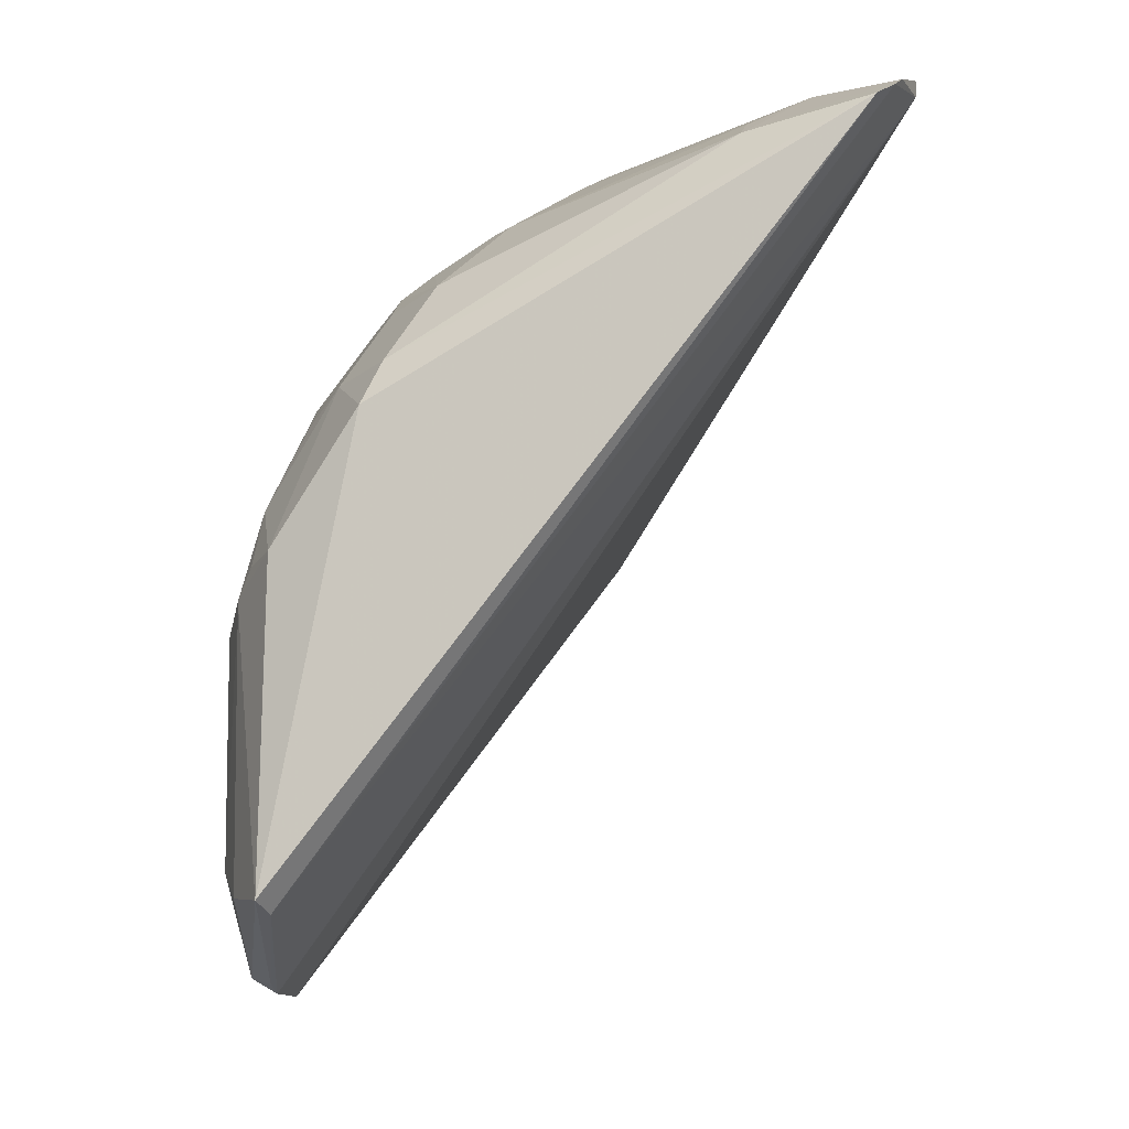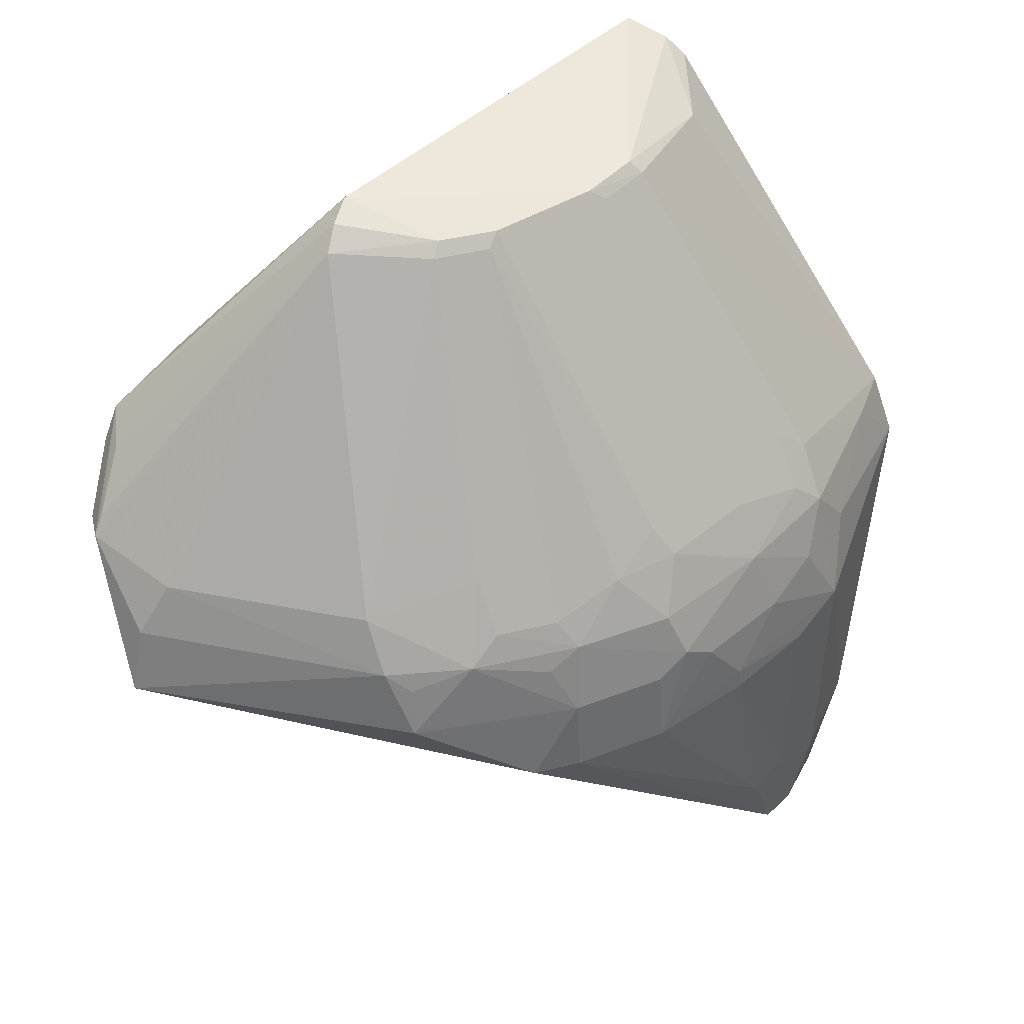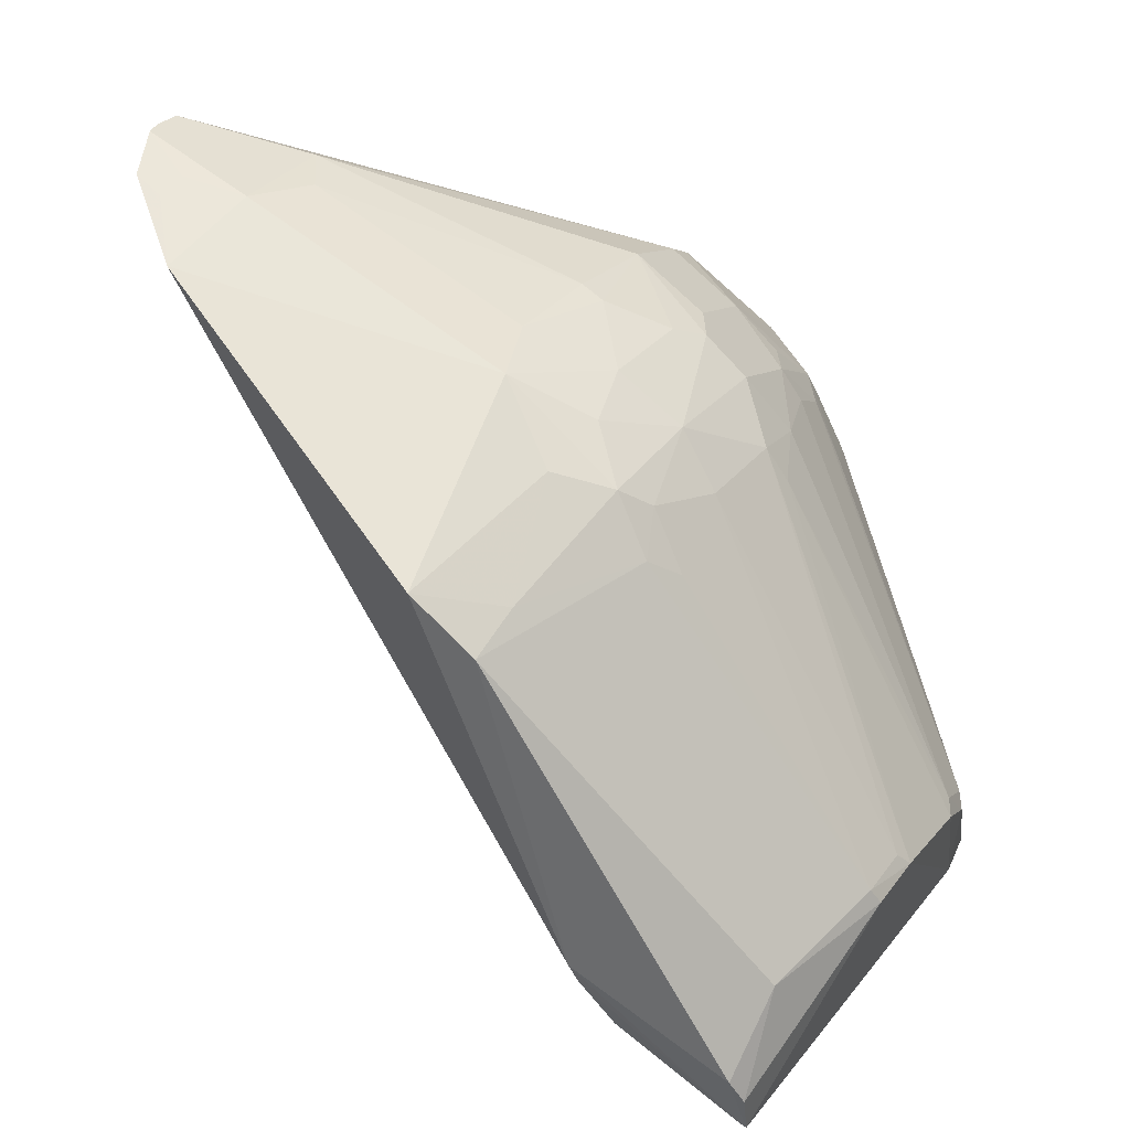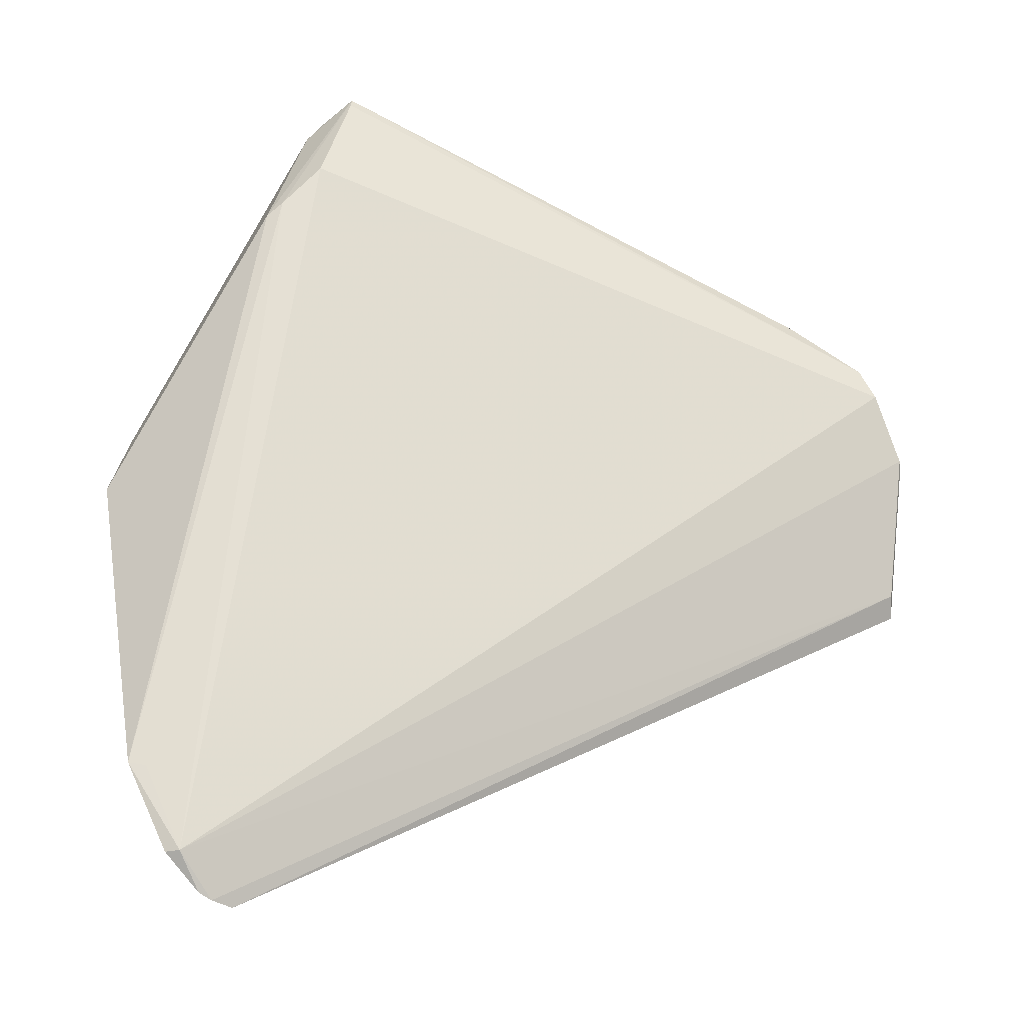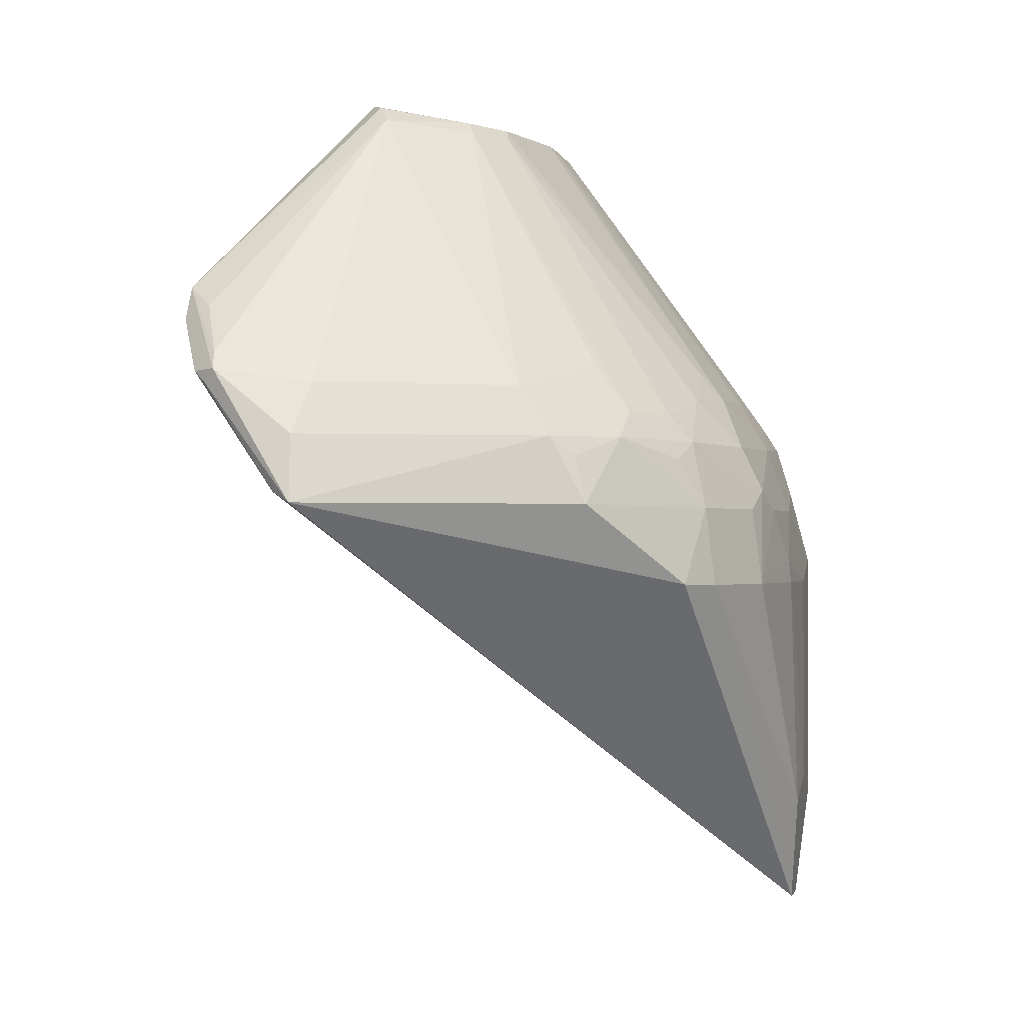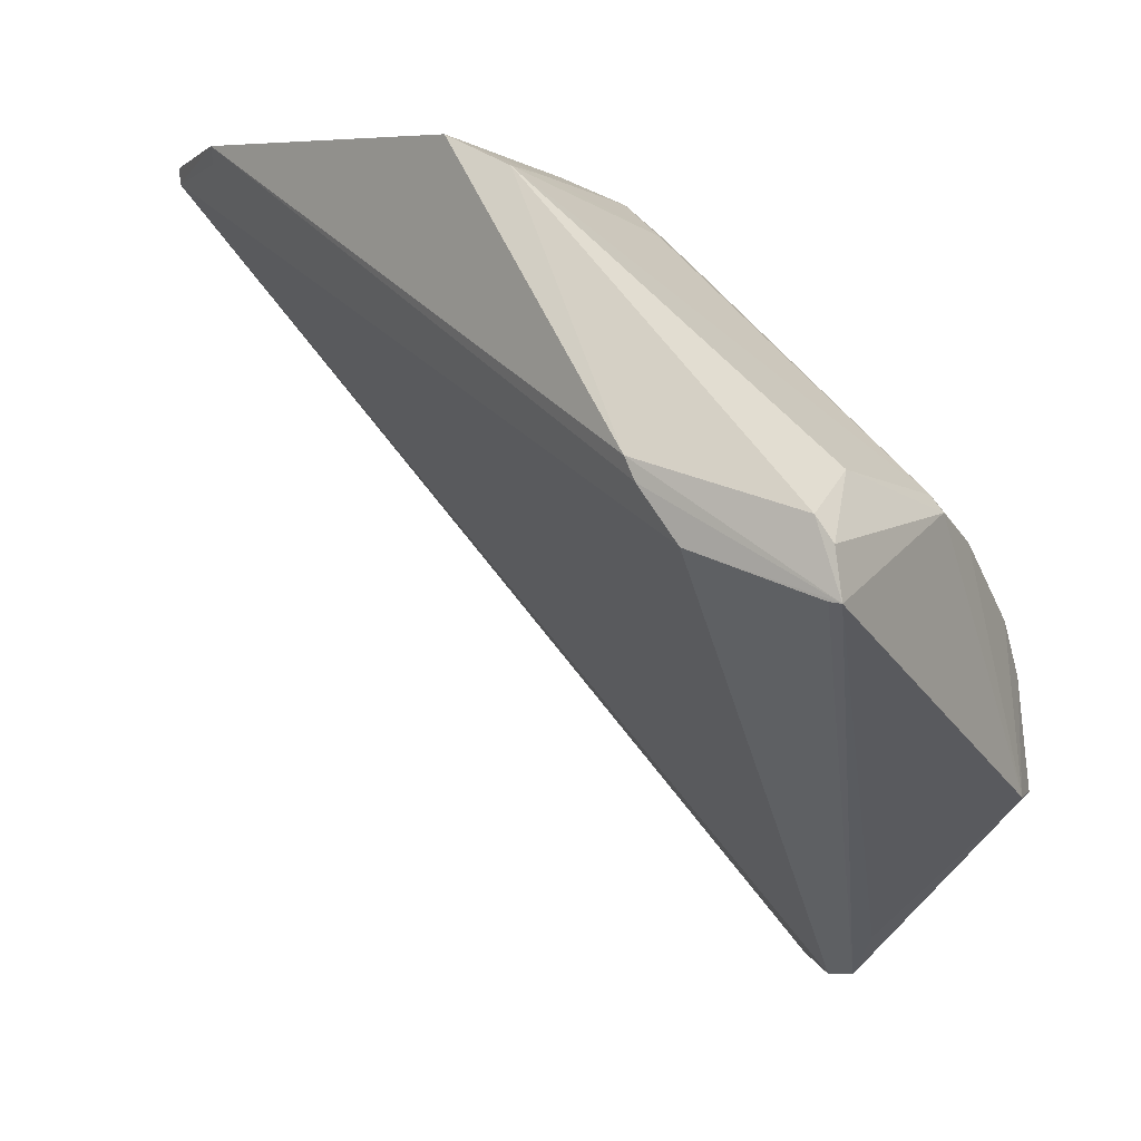
<metadata>
{"format":"obj","ext":"obj","renderer":"f3d","projection":"perspective","resolution":1024,"background":"white","views":[{"elev":-11.6,"azim":140.0,"up":"+Y"},{"elev":47.2,"azim":102.4,"up":"+Z"},{"elev":68.9,"azim":-53.1,"up":"+Y"},{"elev":-51.9,"azim":-64.8,"up":"+Z"},{"elev":-0.6,"azim":72.0,"up":"+Z"},{"elev":8.8,"azim":-58.4,"up":"+Y"}]}
</metadata>
<code>
v 0.1528 0.1054 1.092
v 0.3407 -0.08404 0.8429
v 0.296 0.1874 0.8413
v 0.1402 0.3195 0.5792
v -0.0564 0.1637 1.021
v 0.3162 0.1651 0.7949
v 0.01097 0.3341 0.8866
v 0.3135 0.06102 0.9132
v 0.2279 -0.118 0.9736
v 0.1597 0.3073 0.5785
v 0.1855 0.2782 0.8813
v -0.05071 0.1703 1.096
v 0.07953 0.3423 0.6449
v 0.2785 0.1702 0.8985
v 0.3375 0.09416 0.8429
v 0.1893 0.013 1.088
v 0.1154 0.3202 0.5934
v 0.2676 0.2375 0.794
v 0.07366 0.1778 1.085
v -0.05424 0.2037 0.9897
v -0.05592 0.1448 1.103
v 0.1369 0.3305 0.808
v 0.1778 0.07366 1.085
v 0.2198 0.2317 0.9121
v 0.3127 0.1251 0.8834
v 0.3286 0.07468 0.8829
v 0.2894 -0.1172 0.9209
v 0.2383 -0.1238 0.9533
v 0.3269 -0.09014 0.8491
v 0.1475 0.3147 0.5774
v 0.1138 0.3296 0.5943
v -0.05527 0.1919 0.9963
v 0.3021 0.1907 0.7941
v 0.1269 0.312 0.8834
v 1e-09 0.1971 1.076
v -0.04984 0.1829 1.085
v 0.01404 0.3492 0.8452
v -0.05599 0.1451 1.096
v 0.1548 0.01464 1.103
v 0.07376 0.1697 1.093
v 0.2337 0.2611 0.8408
v 0.188 0.2989 0.6462
v 0.1615 0.1034 1.085
v 0.1051 0.1515 1.092
v 0.171 0.265 0.9127
v 0.2454 0.2334 0.8808
v 0.2806 0.1212 0.9286
v 0.2811 0.1849 0.8824
v 0.3275 -0.07996 0.8822
v 0.3284 0.09133 0.8714
v 0.2505 -0.1119 0.9609
v 0.2735 -0.1247 0.9201
v 0.1369 0.3304 0.6464
v 0.08444 0.3321 0.6424
v 0.1105 0.2969 0.9134
v 0.1514 0.3105 0.8535
v 0.1096 0.3264 0.8543
v 0.04345 0.3292 0.8837
v 0.1925 -0.08346 1.002
v 0.1747 0.01323 1.098
v 0.2185 0.2801 0.7938
v 0.2171 0.2171 0.9285
v 0.1018 0.161 1.085
v 0.1362 0.2963 0.899
v 0.247 0.247 0.8533
v 0.2962 0.1373 0.8992
v 0.2948 0.1699 0.8707
v 0.3132 -0.06399 0.9125
v 0.2816 -0.1148 0.9308
v 0.2827 -0.1205 0.9129
v 0.1269 0.329 0.6128
v 0.1692 0.3122 0.662
v 0.1852 0.2943 0.8409
v 0.1695 0.07433 1.093
v 0.2474 0.2014 0.9108
v 0.1203 0.2809 0.9286
v 0.2622 0.2334 0.8409
v 0.1109 0.3323 0.6125
v 0.1691 0.3122 0.7937
v 0.2178 0.2791 0.8076
f 10 6 2
f 15 6 3
f 15 2 6
f 23 16 8
f 25 15 3
f 26 2 15
f 26 25 8
f 28 9 5
f 28 5 17
f 28 27 9
f 29 10 2
f 30 17 4
f 30 4 10
f 30 29 17
f 30 10 29
f 31 17 13
f 31 4 17
f 32 17 5
f 32 20 13
f 32 21 20
f 32 5 21
f 33 18 3
f 33 3 6
f 33 6 10
f 35 19 7
f 36 7 20
f 36 35 7
f 36 12 35
f 36 21 12
f 36 20 21
f 37 20 7
f 37 13 20
f 37 22 13
f 38 21 5
f 38 5 9
f 38 9 21
f 40 12 21
f 40 35 12
f 40 19 35
f 40 21 39
f 42 10 4
f 42 33 10
f 42 18 33
f 44 19 40
f 44 40 39
f 44 39 1
f 45 24 11
f 46 11 24
f 47 23 8
f 47 8 25
f 49 2 26
f 49 27 2
f 50 26 15
f 50 15 25
f 50 25 26
f 51 16 9
f 52 28 17
f 52 17 29
f 52 27 28
f 53 42 4
f 53 13 22
f 54 32 13
f 54 13 17
f 54 17 32
f 55 7 19
f 56 34 11
f 56 22 34
f 57 34 22
f 57 22 37
f 58 37 7
f 58 57 37
f 58 34 57
f 58 55 34
f 58 7 55
f 59 39 21
f 59 21 9
f 59 9 39
f 60 39 9
f 60 9 16
f 61 18 42
f 62 1 43
f 62 44 1
f 62 24 44
f 63 44 24
f 63 24 45
f 63 45 19
f 63 19 44
f 64 45 11
f 64 11 34
f 64 34 55
f 64 19 45
f 65 18 41
f 65 41 11
f 65 11 46
f 65 48 3
f 65 46 48
f 66 47 25
f 66 23 47
f 66 43 23
f 66 14 43
f 66 48 14
f 66 25 48
f 67 48 25
f 67 25 3
f 67 3 48
f 68 49 26
f 68 26 8
f 68 8 16
f 68 16 27
f 68 27 49
f 69 27 16
f 69 16 51
f 69 51 9
f 69 9 27
f 70 52 29
f 70 29 2
f 70 2 27
f 70 27 52
f 71 53 4
f 71 4 31
f 71 13 53
f 72 53 22
f 72 42 53
f 72 61 42
f 73 22 56
f 73 56 11
f 73 11 41
f 74 60 16
f 74 16 23
f 74 1 39
f 74 39 60
f 74 43 1
f 74 23 43
f 75 62 43
f 75 43 14
f 75 14 48
f 75 48 46
f 75 46 24
f 75 24 62
f 76 64 55
f 76 55 19
f 76 19 64
f 77 65 3
f 77 3 18
f 77 18 65
f 78 71 31
f 78 31 13
f 78 13 71
f 79 72 22
f 79 61 72
f 80 73 41
f 80 61 79
f 80 79 22
f 80 22 73
f 80 41 18
f 80 18 61

</code>
